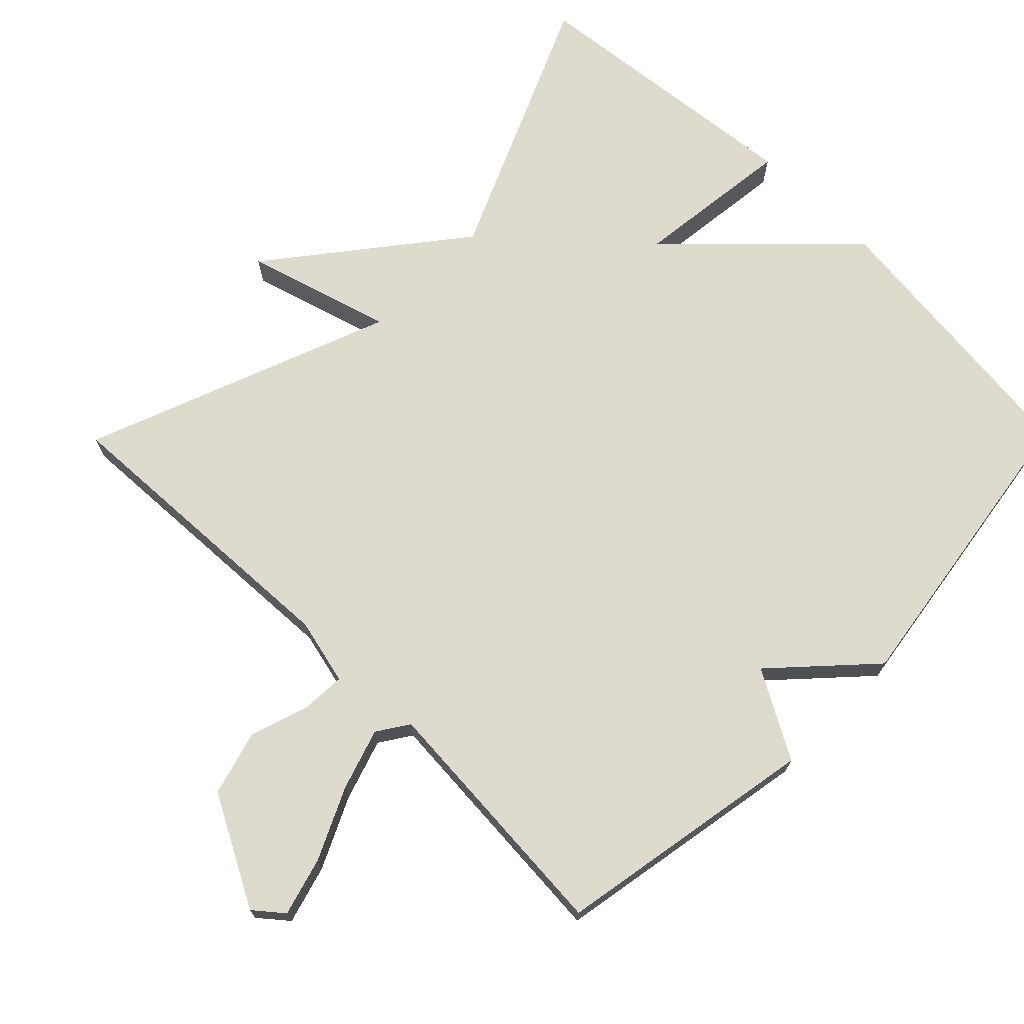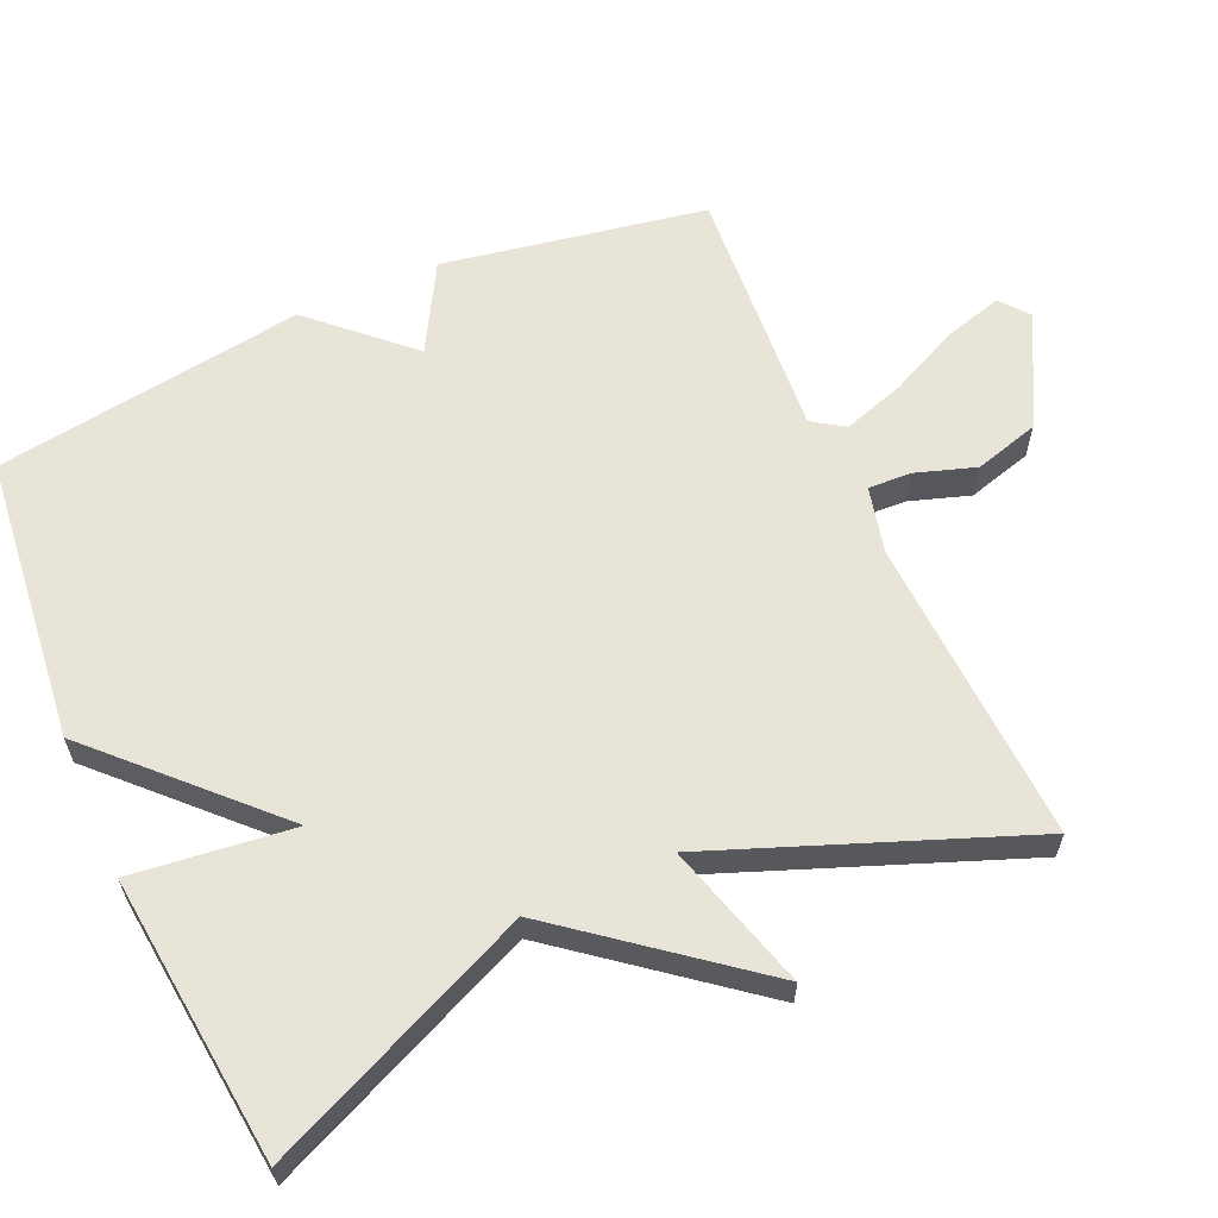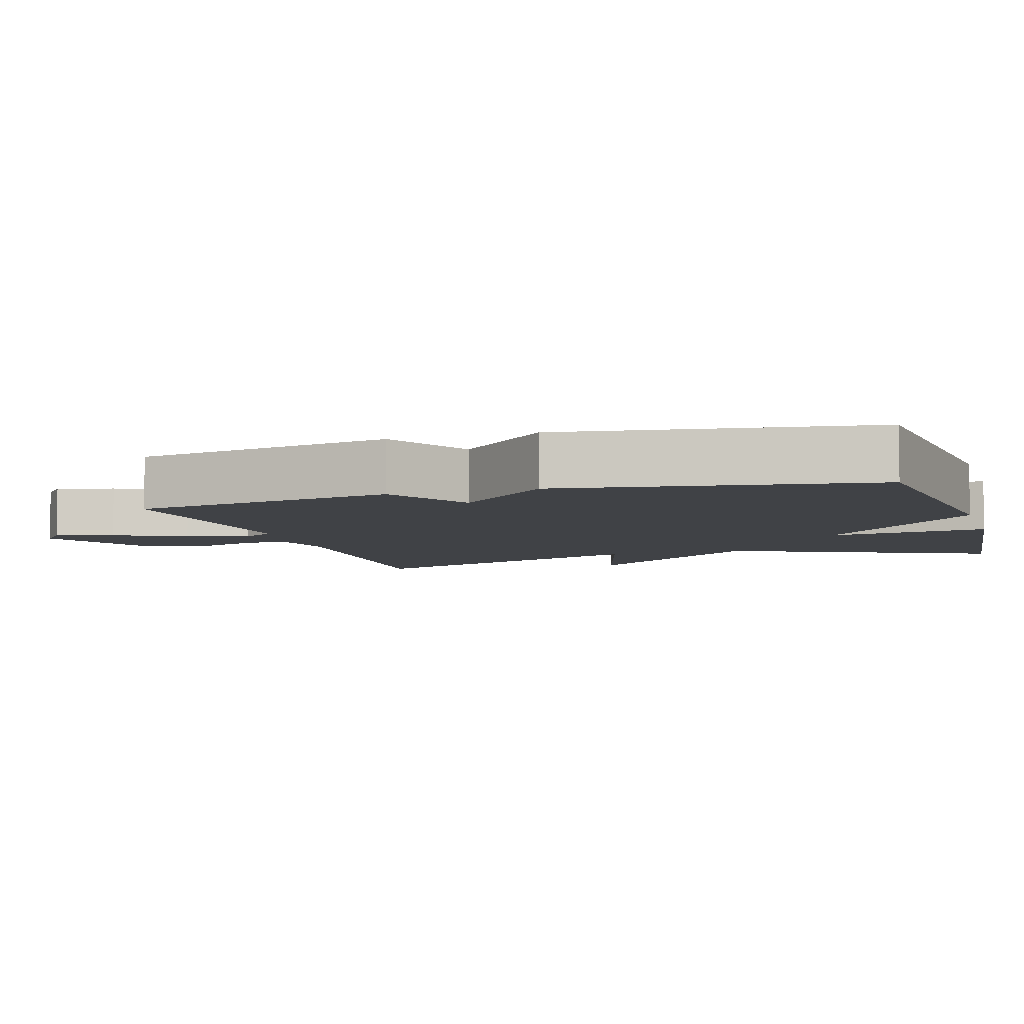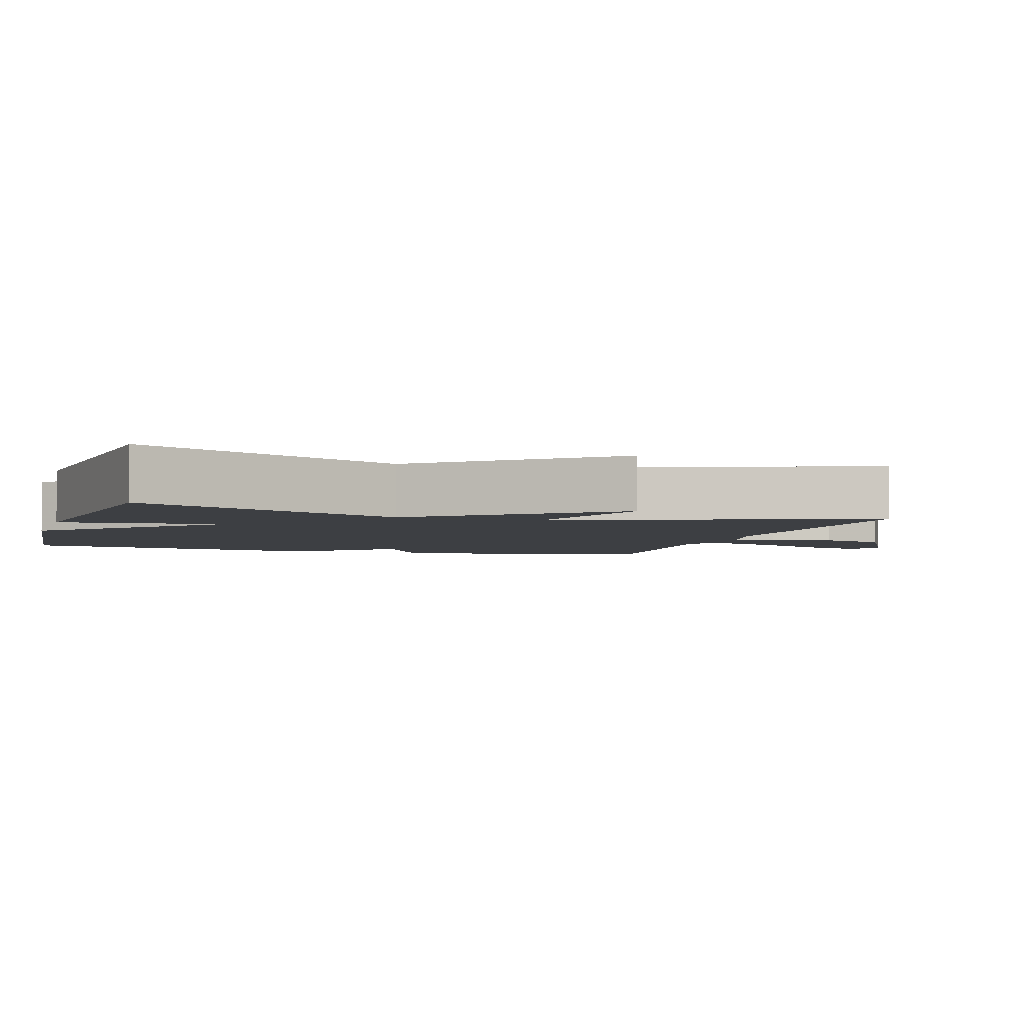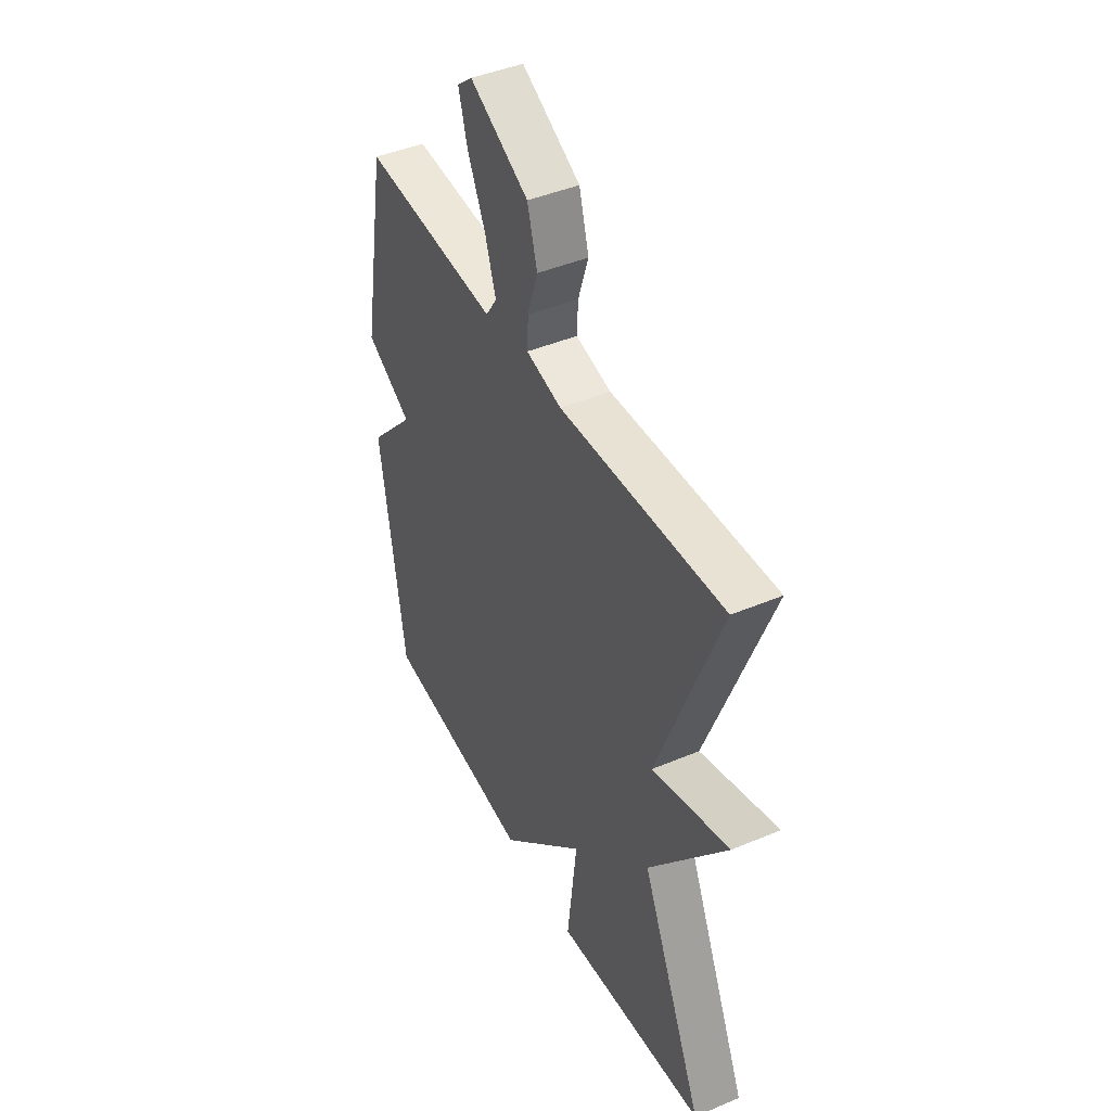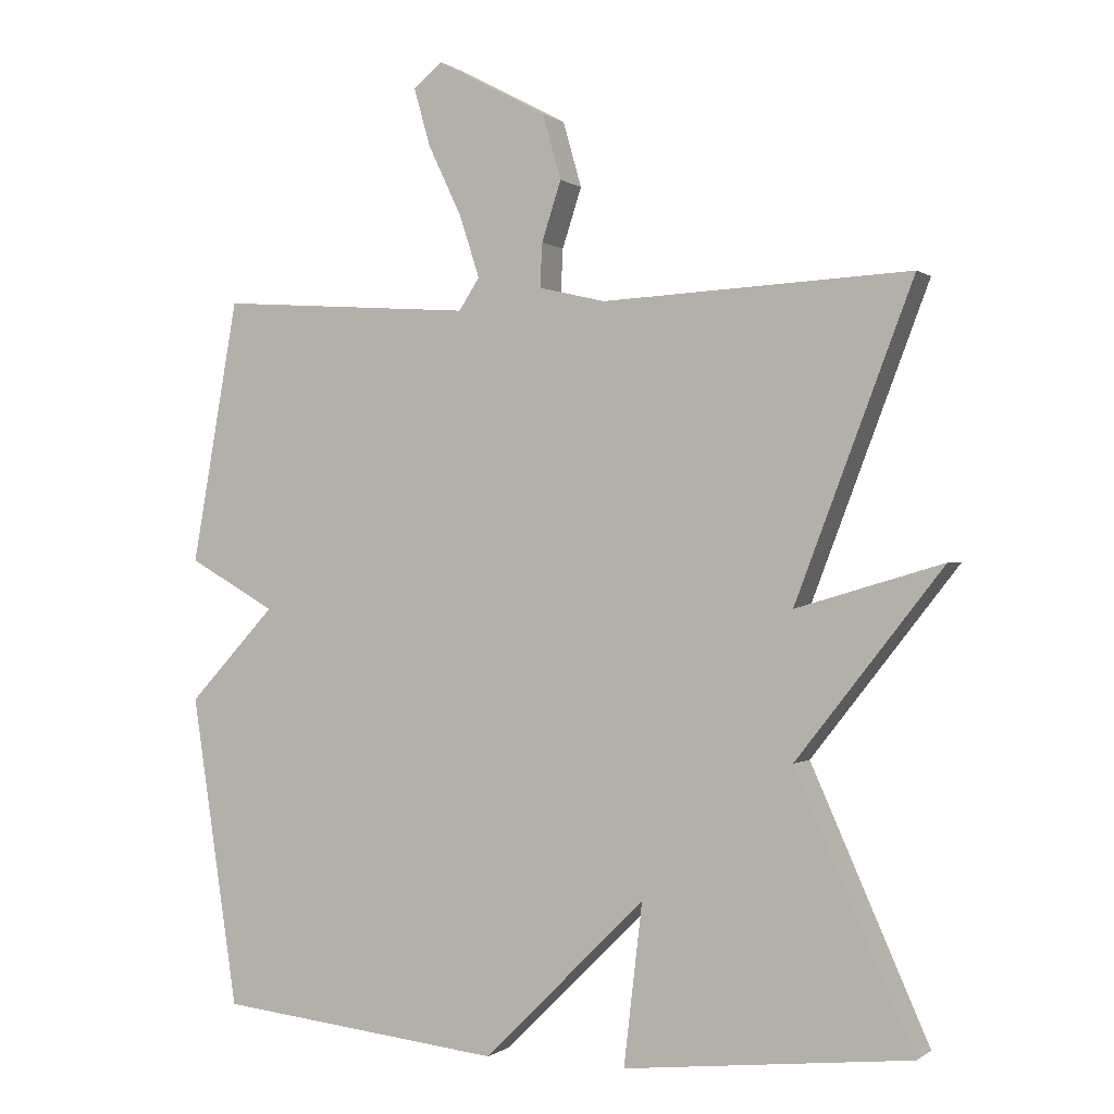
<metadata>
{"format":"obj","ext":"obj","renderer":"f3d","projection":"perspective","resolution":1024,"background":"white","views":[{"elev":71.2,"azim":44.6,"up":"+Y"},{"elev":61.4,"azim":-113.9,"up":"+Y"},{"elev":-6.2,"azim":107.1,"up":"+Y"},{"elev":-3.9,"azim":-107.3,"up":"+Y"},{"elev":43.8,"azim":-116.4,"up":"+Z"},{"elev":-0.1,"azim":-156.3,"up":"+Z"}]}
</metadata>
<code>
v 0.5 0.07 0.5
v 0.565 0.07 0.133
v 0.443 0.07 0.064
v 0.565 0.07 -0.067
v 0.5 0.07 -0.5
v 0.1 0.07 -0.543
v -0.126 0.07 -0.319
v -0.1 0.07 -0.543
v -0.5 0.07 -0.5
v -0.336 0.07 -0.13
v -0.54 0.07 0.13
v -0.336 0.07 0.07
v -0.5 0.07 0.5
v -0.071 0.07 0.479
v 0.022 0.07 0.501
v 0.019 0.07 0.562
v -0.008 0.07 0.645
v 0.018 0.07 0.736
v 0.172 0.07 0.818
v 0.212 0.07 0.785
v 0.189 0.07 0.704
v 0.142 0.07 0.605
v 0.114 0.07 0.519
v 0.143 0.07 0.475
v 0.5 0 0.5
v 0.565 0 0.133
v 0.443 0 0.064
v 0.565 0 -0.067
v 0.5 0 -0.5
v 0.1 0 -0.543
v -0.126 0 -0.319
v -0.1 0 -0.543
v -0.5 0 -0.5
v -0.336 0 -0.13
v -0.54 0 0.13
v -0.336 0 0.07
v -0.5 0 0.5
v -0.071 0 0.479
v 0.022 0 0.501
v 0.019 0 0.562
v -0.008 0 0.645
v 0.018 0 0.736
v 0.172 0 0.818
v 0.212 0 0.785
v 0.189 0 0.704
v 0.142 0 0.605
v 0.114 0 0.519
v 0.143 0 0.475
f 20 21 22
f 19 20 22
f 18 19 22
f 17 18 22
f 16 17 22
f 15 16 22 23
f 14 15 23 24
f 12 13 14
f 10 11 12
f 10 12 14 24
f 7 8 9 10
f 5 6 7
f 4 5 7
f 3 4 7
f 10 24 1
f 7 10 1
f 3 7 1
f 1 2 3
f 46 45 44
f 46 44 43
f 46 43 42
f 46 42 41
f 46 41 40
f 47 46 40 39
f 48 47 39 38
f 38 37 36
f 36 35 34
f 48 38 36 34
f 34 33 32 31
f 31 30 29
f 31 29 28
f 31 28 27
f 25 48 34
f 25 34 31
f 25 31 27
f 27 26 25
f 1 25 26 2
f 2 26 27 3
f 3 27 28 4
f 4 28 29 5
f 5 29 30 6
f 6 30 31 7
f 7 31 32 8
f 8 32 33 9
f 9 33 34 10
f 10 34 35 11
f 11 35 36 12
f 12 36 37 13
f 13 37 38 14
f 14 38 39 15
f 15 39 40 16
f 16 40 41 17
f 17 41 42 18
f 18 42 43 19
f 19 43 44 20
f 20 44 45 21
f 21 45 46 22
f 22 46 47 23
f 23 47 48 24
f 24 48 25 1

</code>
